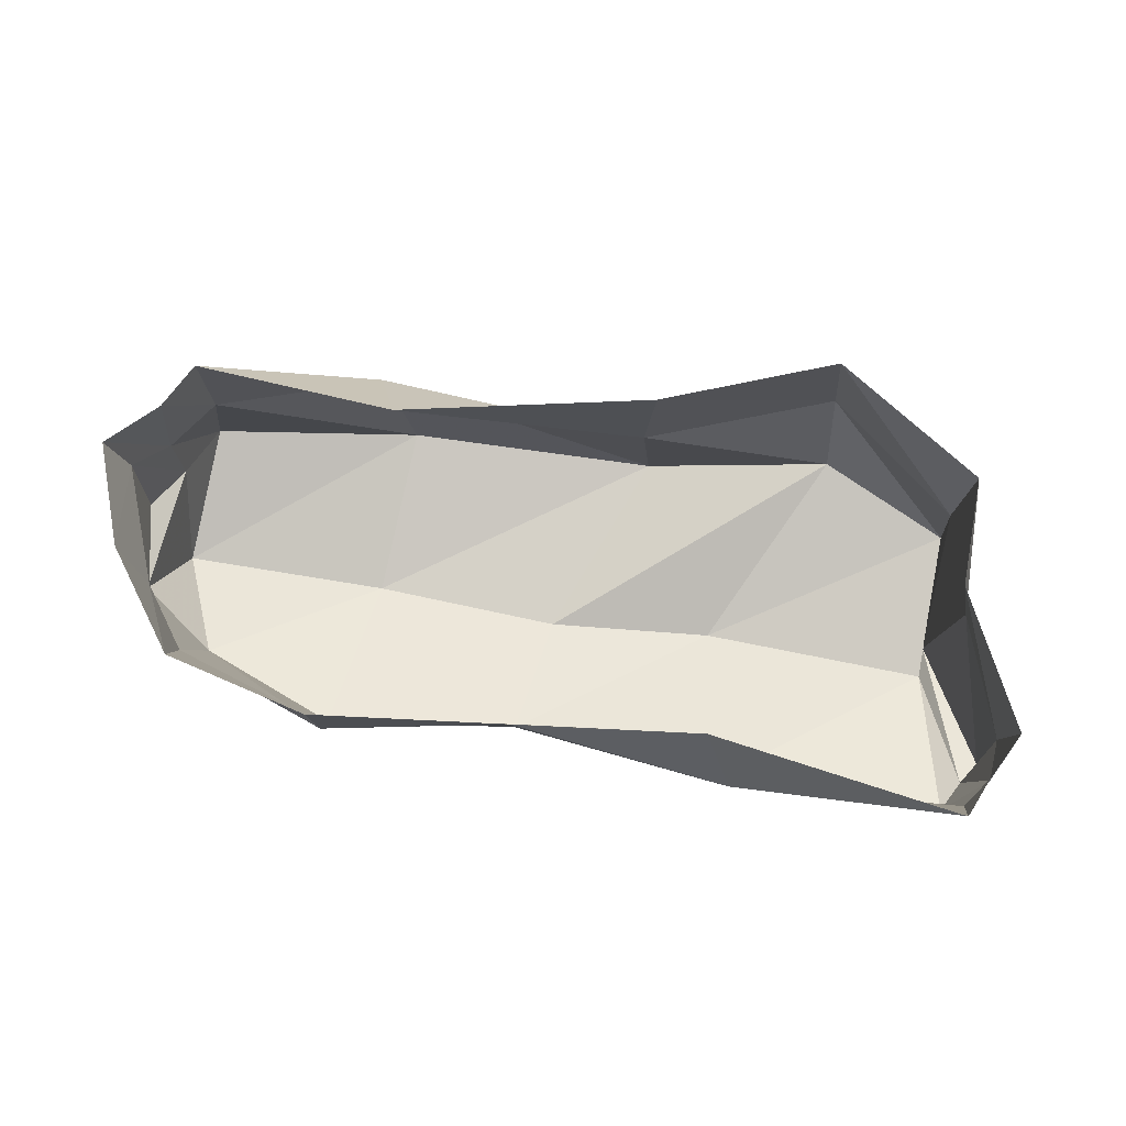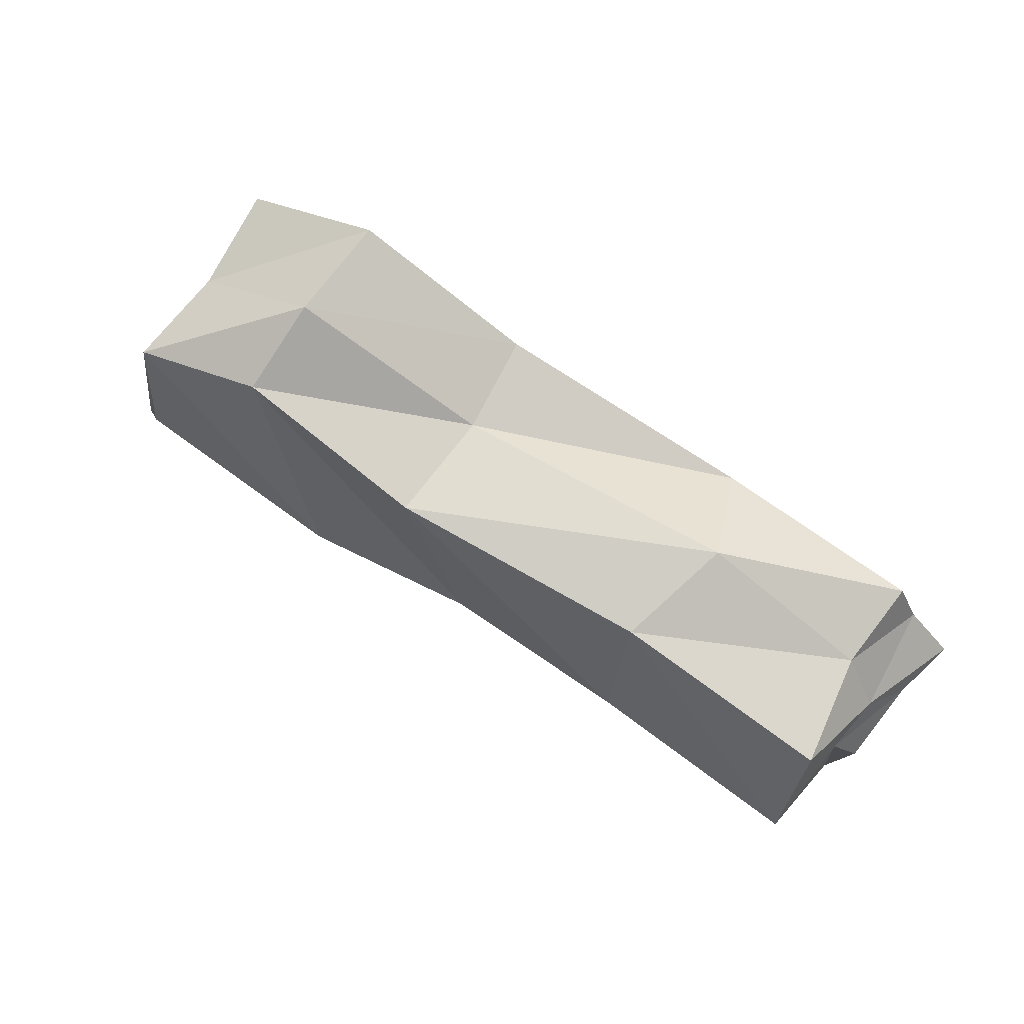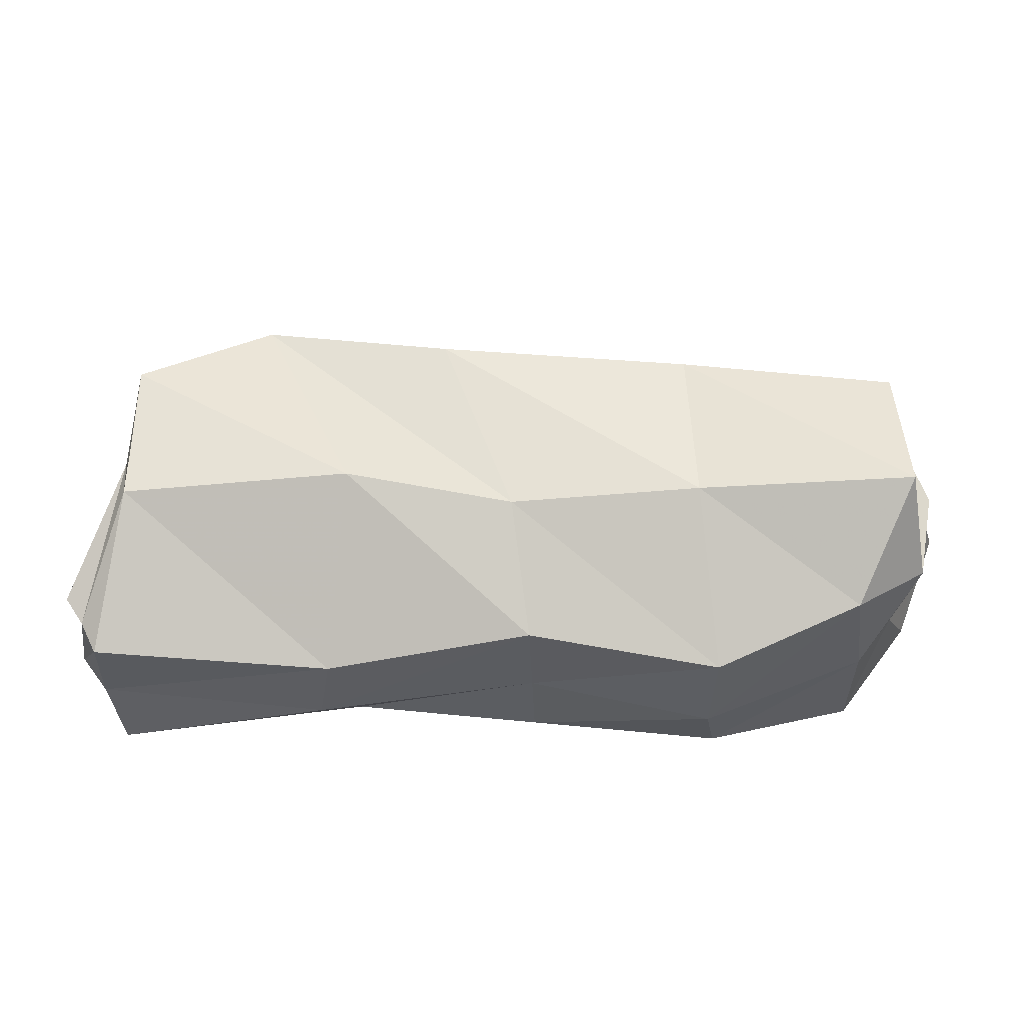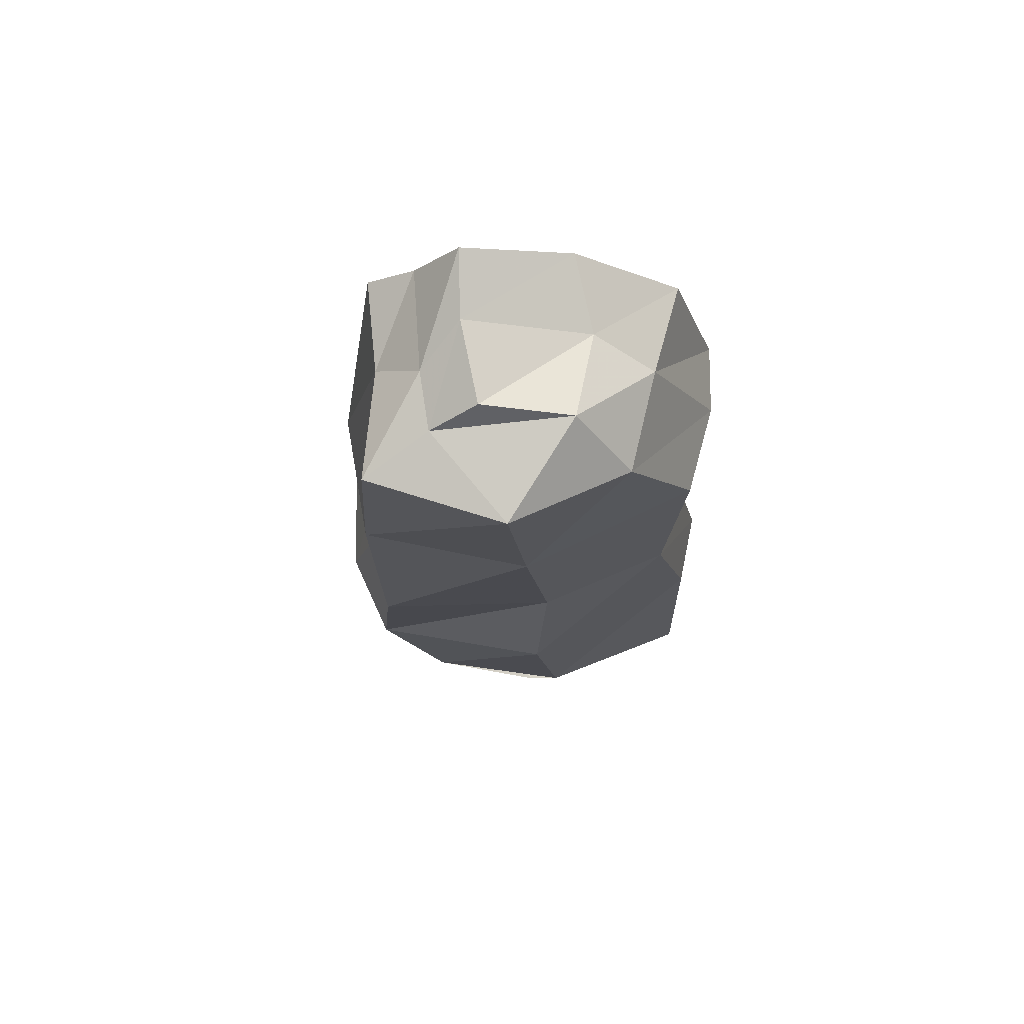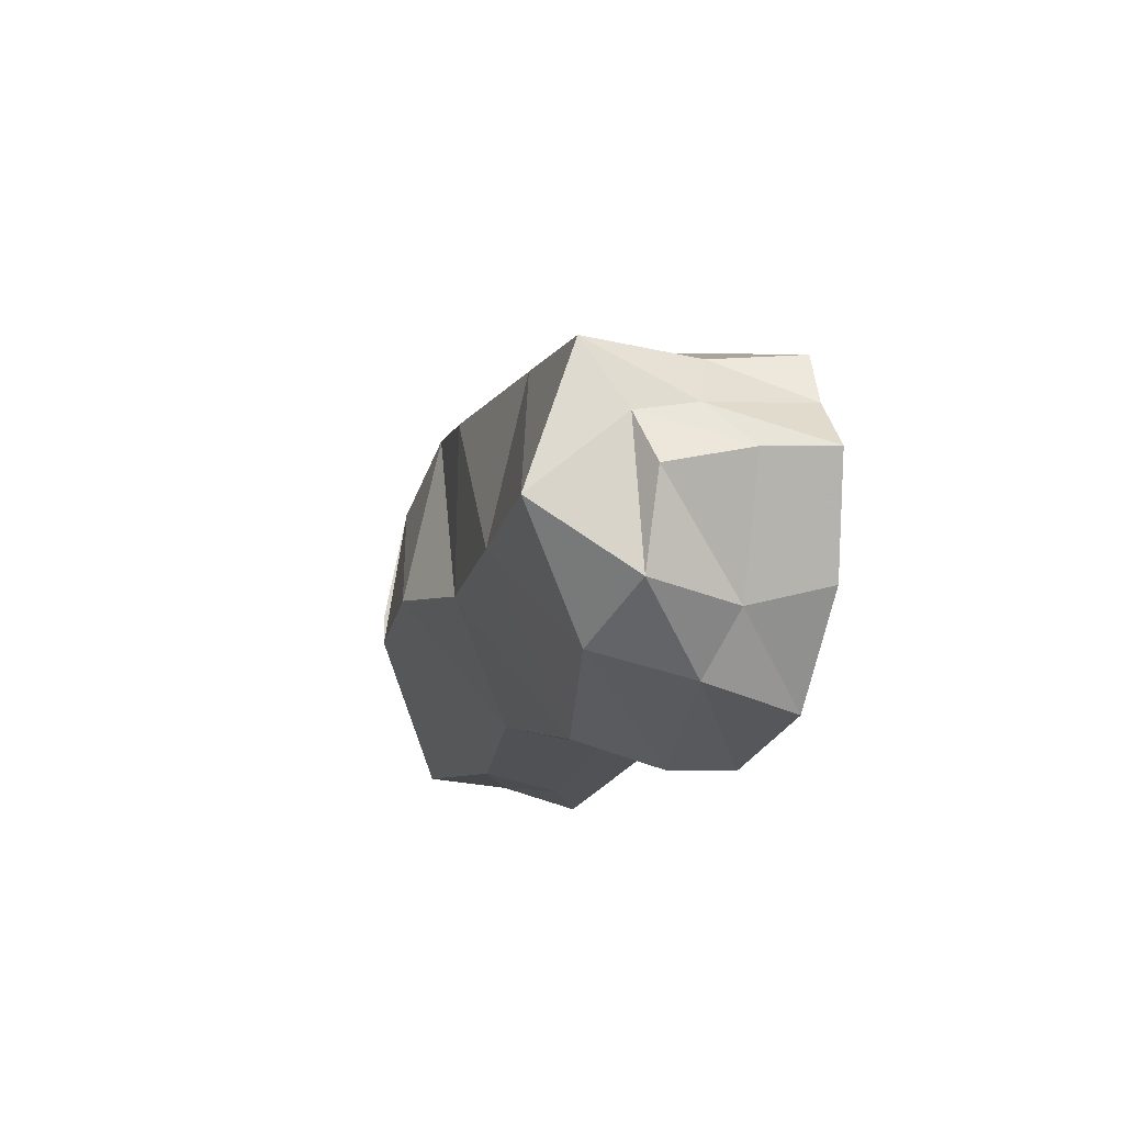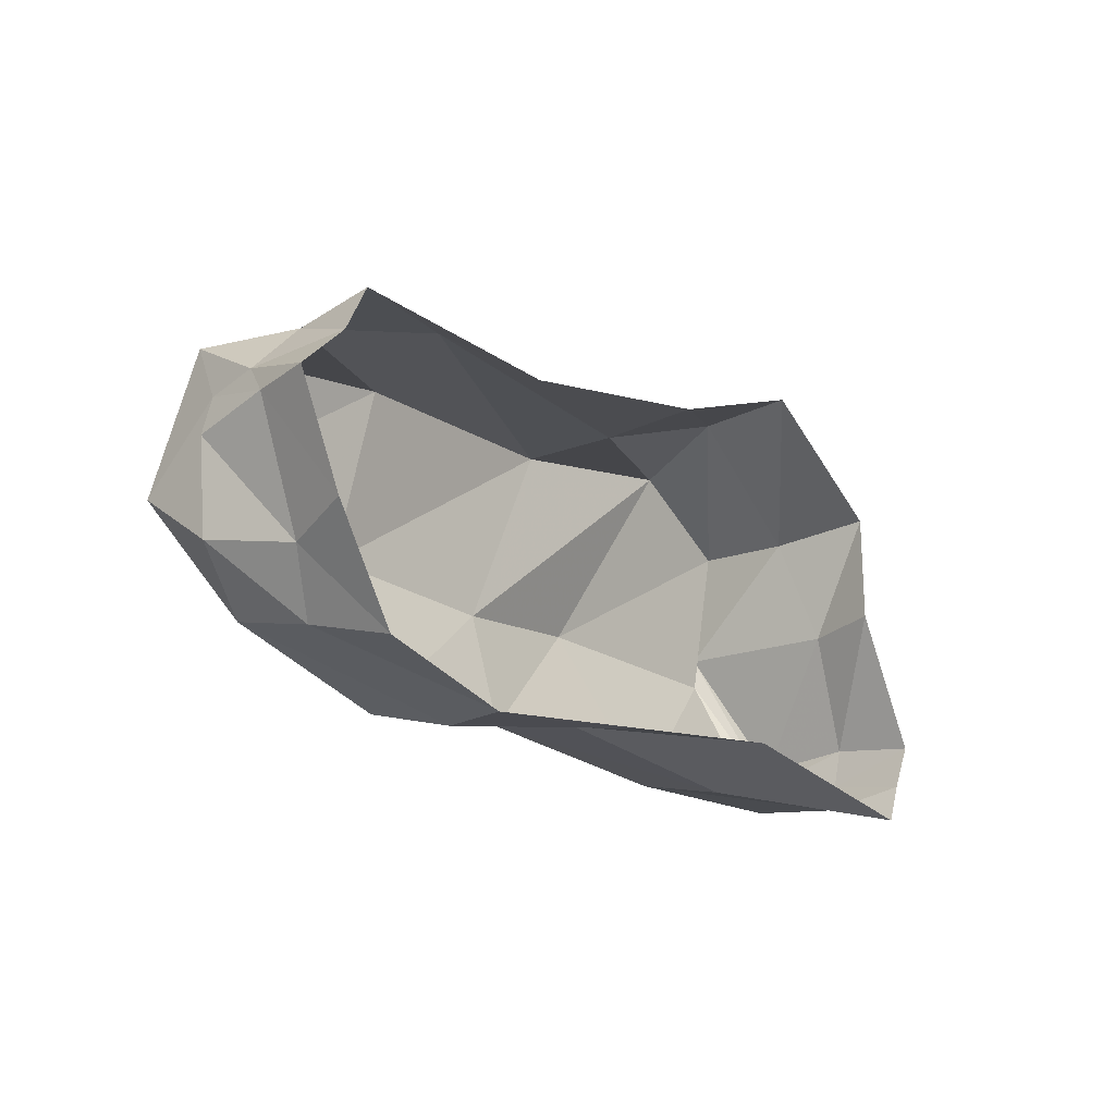
<metadata>
{"format":"obj","ext":"obj","renderer":"f3d","projection":"perspective","resolution":1024,"background":"white","views":[{"elev":74.2,"azim":-169.6,"up":"+Y"},{"elev":73.3,"azim":32.5,"up":"+Z"},{"elev":-25.5,"azim":2.4,"up":"+Z"},{"elev":-16.3,"azim":95.0,"up":"+Y"},{"elev":-11.3,"azim":76.5,"up":"+Z"},{"elev":-19.9,"azim":129.1,"up":"+Z"}]}
</metadata>
<code>
o item/limestone
v 63 1 -13
v 66 -8 0
v 60 -8 -15
v 54 0 -25
v 55 -11 -22
v 36 -1 -29
v 35 -9 -29
v 12 0 -26
v 12 -10 -24
v -12 1 -23
v -16 -9 -27
v -44 0 -27
v -45 -10 -24
v -46 0 -22
v -48 -11 -20
v -49 0 -16
v -48 -10 -15
v -40 0 1
v -42 -9 0
v -40 0 15
v -39 -13 14
v -21 0 27
v -22 -13 27
v 1 0 18
v 2 -12 17
v 33 2 10
v 37 -10 18
v 59 0 12
v 58 -11 11
v 62 0 6
v 63 -13 5
v 68 0 0
v 63 -19 -13
v 54 -23 -19
v 36 -20 -26
v 12 -22 -22
v -14 -19 -25
v -44 -21 -23
v -46 -21 -19
v -48 -22 -16
v -40 -29 0
v -40 -26 15
v -23 -24 22
v 1 -26 18
v 33 -24 16
v 60 -25 12
v 62 -20 4
v 65 -18 -2
v 61 -31 -5
v 34 -29 -5
v 10 -28 -6
v -11 -31 -3
v -40 -29 -4
f 1 2 3
f 1 3 4
f 4 3 5
f 4 5 6
f 6 5 7
f 6 7 8
f 8 7 9
f 8 9 10
f 10 9 11
f 10 11 12
f 12 11 13
f 12 13 14
f 14 13 15
f 14 15 16
f 16 15 17
f 16 17 18
f 18 17 19
f 18 19 20
f 20 19 21
f 20 21 22
f 22 21 23
f 22 23 24
f 24 23 25
f 24 25 26
f 26 25 27
f 26 27 28
f 28 27 29
f 28 29 30
f 30 29 31
f 30 31 32
f 32 31 2
f 32 2 1
f 3 33 5
f 5 33 34
f 5 34 7
f 7 34 35
f 7 35 9
f 9 35 36
f 9 36 11
f 11 36 37
f 11 37 13
f 13 37 38
f 13 38 15
f 15 38 39
f 15 39 17
f 17 39 40
f 17 40 19
f 19 40 41
f 19 41 21
f 21 41 42
f 21 42 23
f 23 42 43
f 23 43 25
f 25 43 44
f 25 44 27
f 27 44 45
f 27 45 29
f 29 45 46
f 29 46 31
f 31 46 47
f 31 47 2
f 2 47 48
f 2 48 3
f 3 48 33
f 33 48 47
f 33 47 49
f 33 49 34
f 34 49 50
f 34 50 35
f 35 50 51
f 35 51 36
f 36 51 52
f 36 52 37
f 37 52 53
f 37 53 38
f 38 53 39
f 39 53 41
f 39 41 40
f 49 45 50
f 50 45 44
f 50 44 51
f 51 44 43
f 51 43 52
f 52 43 42
f 52 42 53
f 53 42 41
f 46 45 49
f 46 49 47

</code>
